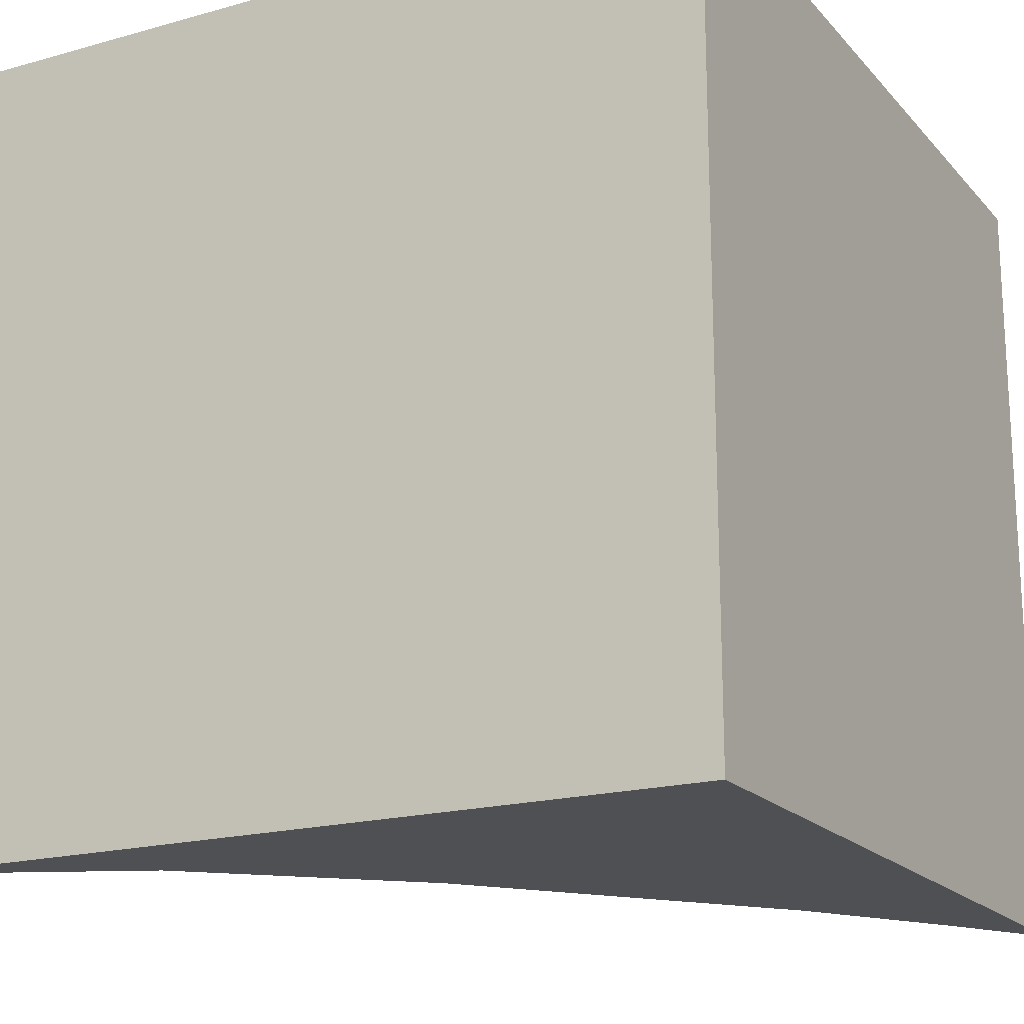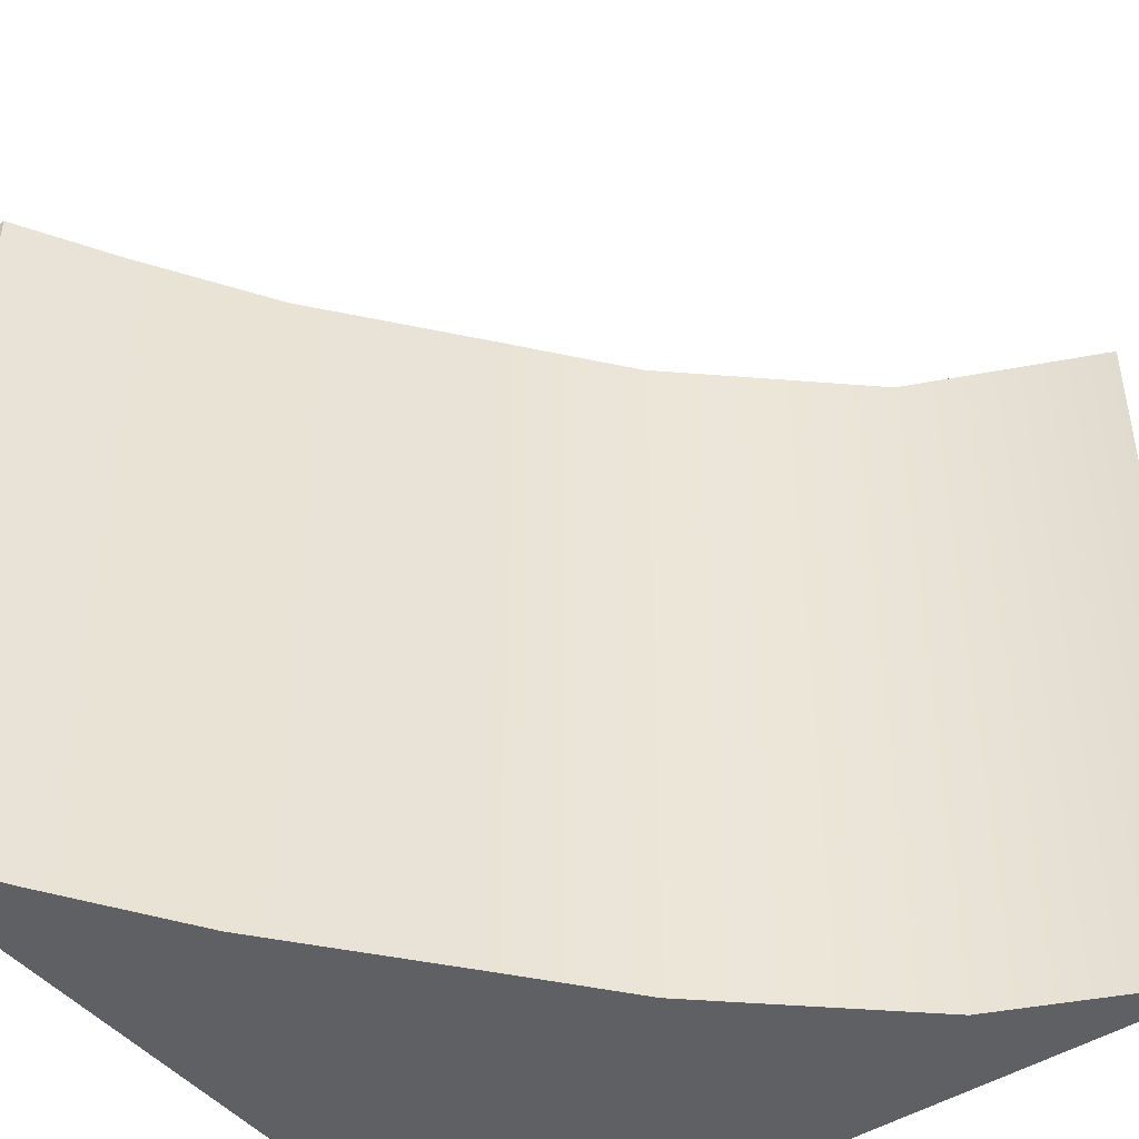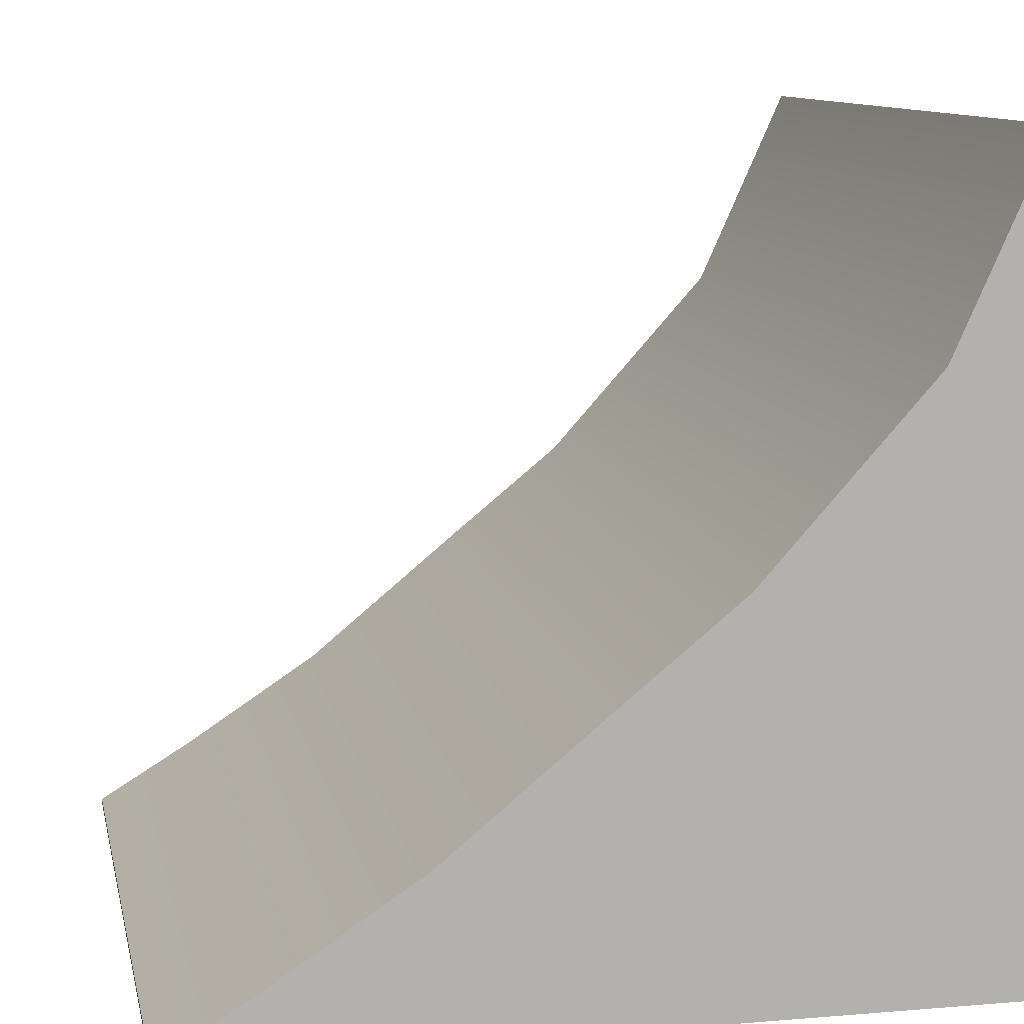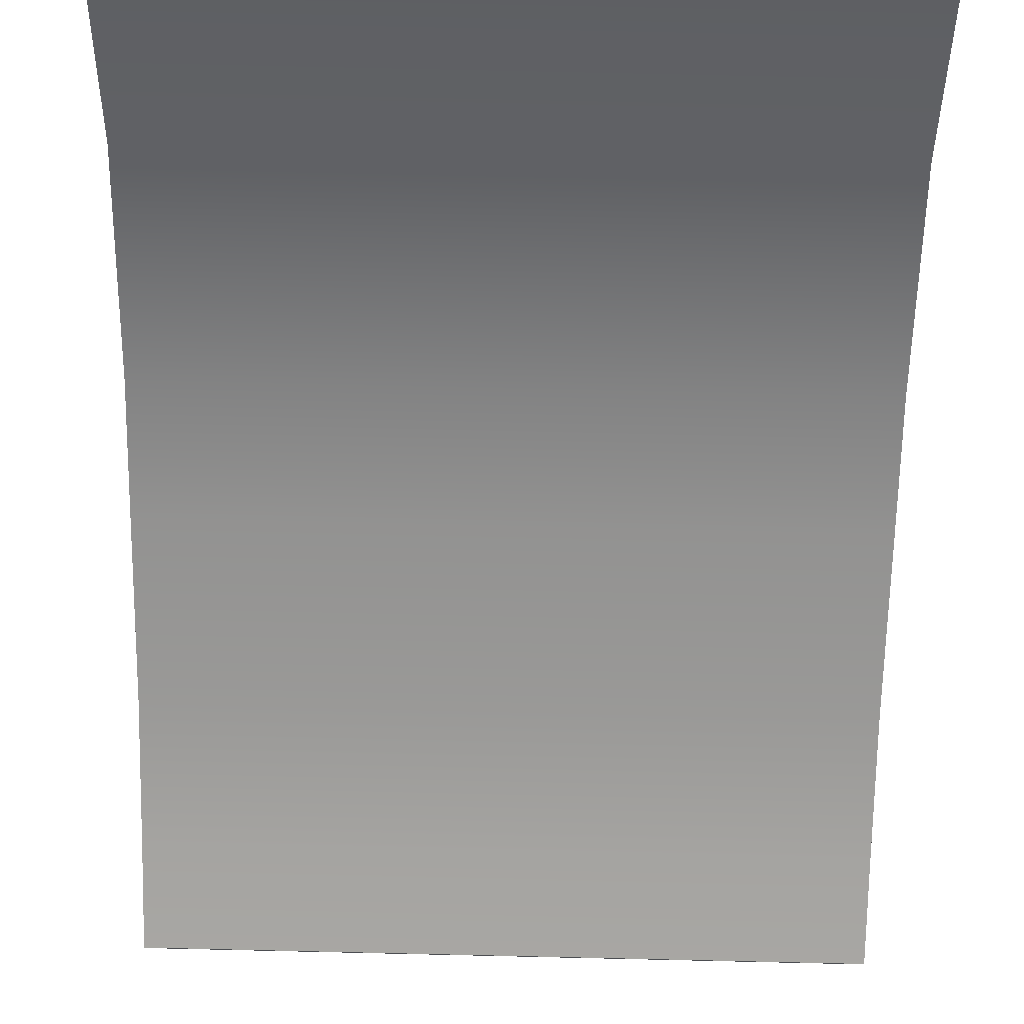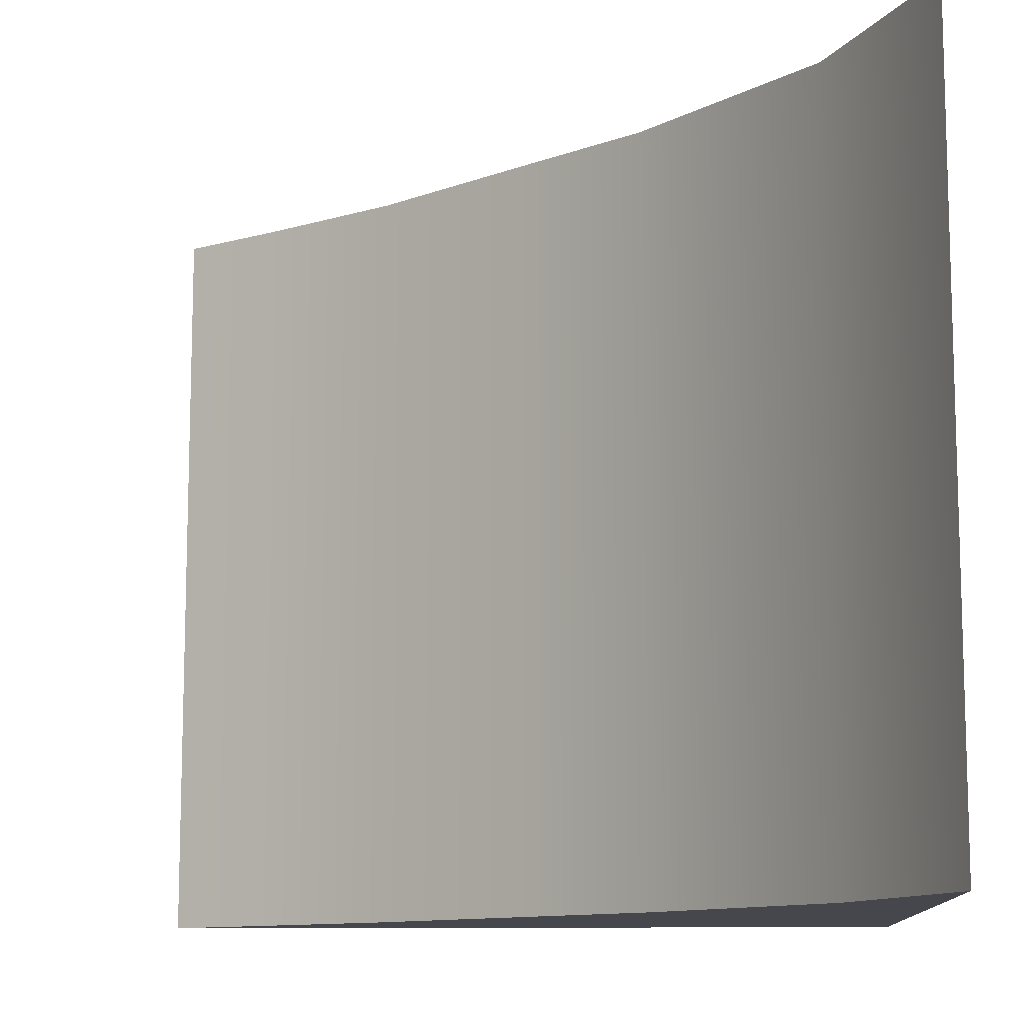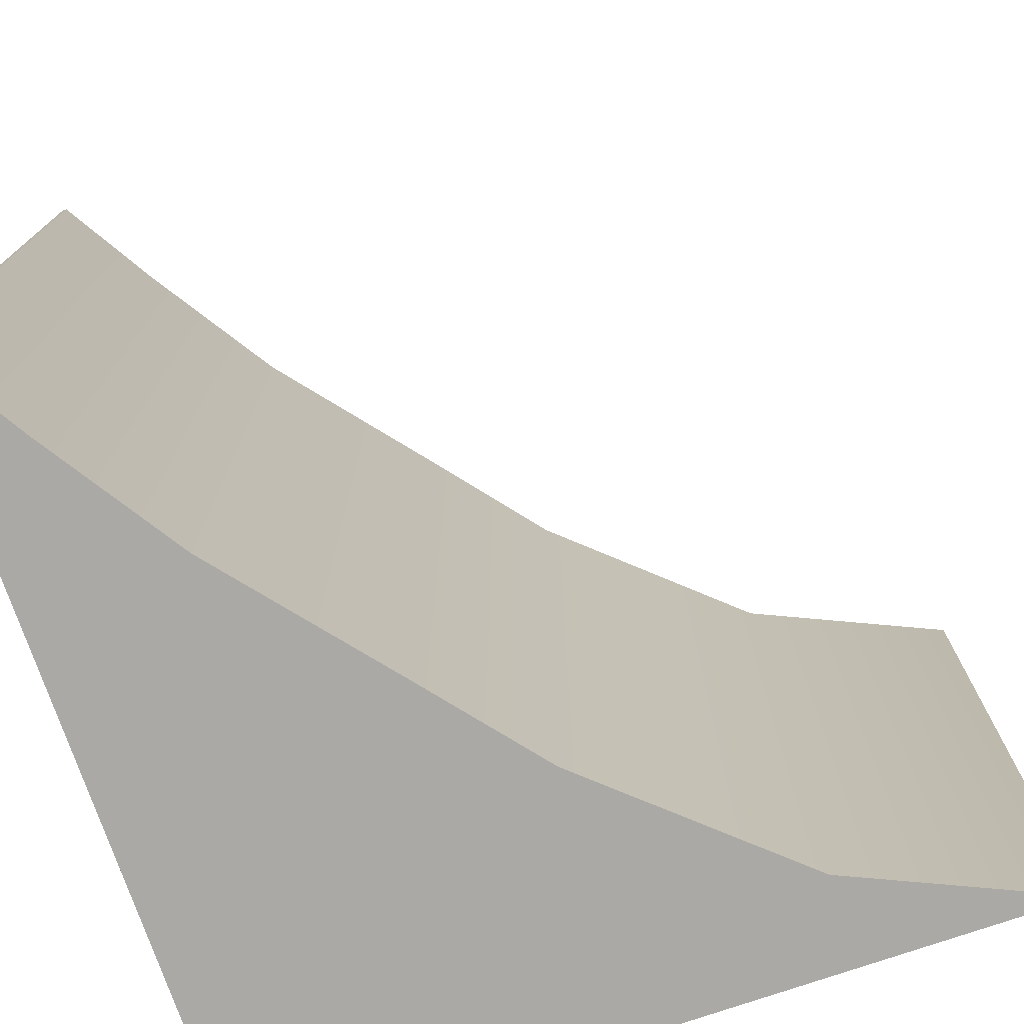
<metadata>
{"format":"obj","ext":"obj","renderer":"f3d","projection":"perspective","resolution":1024,"background":"white","views":[{"elev":-18.7,"azim":-61.8,"up":"+Z"},{"elev":-45.2,"azim":126.6,"up":"+Z"},{"elev":10.7,"azim":168.4,"up":"+Y"},{"elev":74.1,"azim":91.3,"up":"+Y"},{"elev":-11.0,"azim":-177.0,"up":"+Z"},{"elev":-75.4,"azim":109.0,"up":"+Z"}]}
</metadata>
<code>
g default
v -0.5 -0.5 0.5
v 0.5 -0.5 0.5
v -0.5 0.5 0.5
v 0.5 -0.494 0.5
v -0.5 0.5 -0.5
v 0.5 -0.494 -0.5
v -0.5 -0.5 -0.5
v 0.5 -0.5 -0.5
v -0.383 0.2393 0.5
v -0.383 0.2393 -0.5
v -0.3322 -0.5 -0.5
v -0.3322 -0.5 0.5
v -0.01666 -0.1251 0.5
v -0.01666 -0.1251 -0.5
v -0.01224 -0.5 -0.5
v -0.01224 -0.5 0.5
v 0.1918 -0.2974 0.5
v 0.1918 -0.2974 -0.5
v 0.1918 -0.5 -0.5
v 0.1918 -0.5 0.5
v 0.3696 -0.4145 0.5
v 0.3696 -0.4145 -0.5
v 0.3696 -0.5 -0.5
v 0.3696 -0.5 0.5
v -0.1654 -0.003678 0.5
v -0.1654 -0.003678 -0.5
v -0.1295 -0.5 -0.5
v -0.1295 -0.5 0.5
g pCube2
f 1 12 9 3
f 3 9 10 5
f 5 10 11 7
f 7 11 12 1
f 2 8 6 4
f 7 1 3 5
f 9 25 26 10
f 11 10 26 27
f 12 11 27 28
f 9 12 28 25
f 13 17 18 14
f 15 14 18 19
f 16 15 19 20
f 13 16 20 17
f 17 21 22 18
f 19 18 22 23
f 20 19 23 24
f 17 20 24 21
f 21 4 6 22
f 23 22 6 8
f 24 23 8 2
f 21 24 2 4
f 25 13 14 26
f 27 26 14 15
f 28 27 15 16
f 25 28 16 13

</code>
